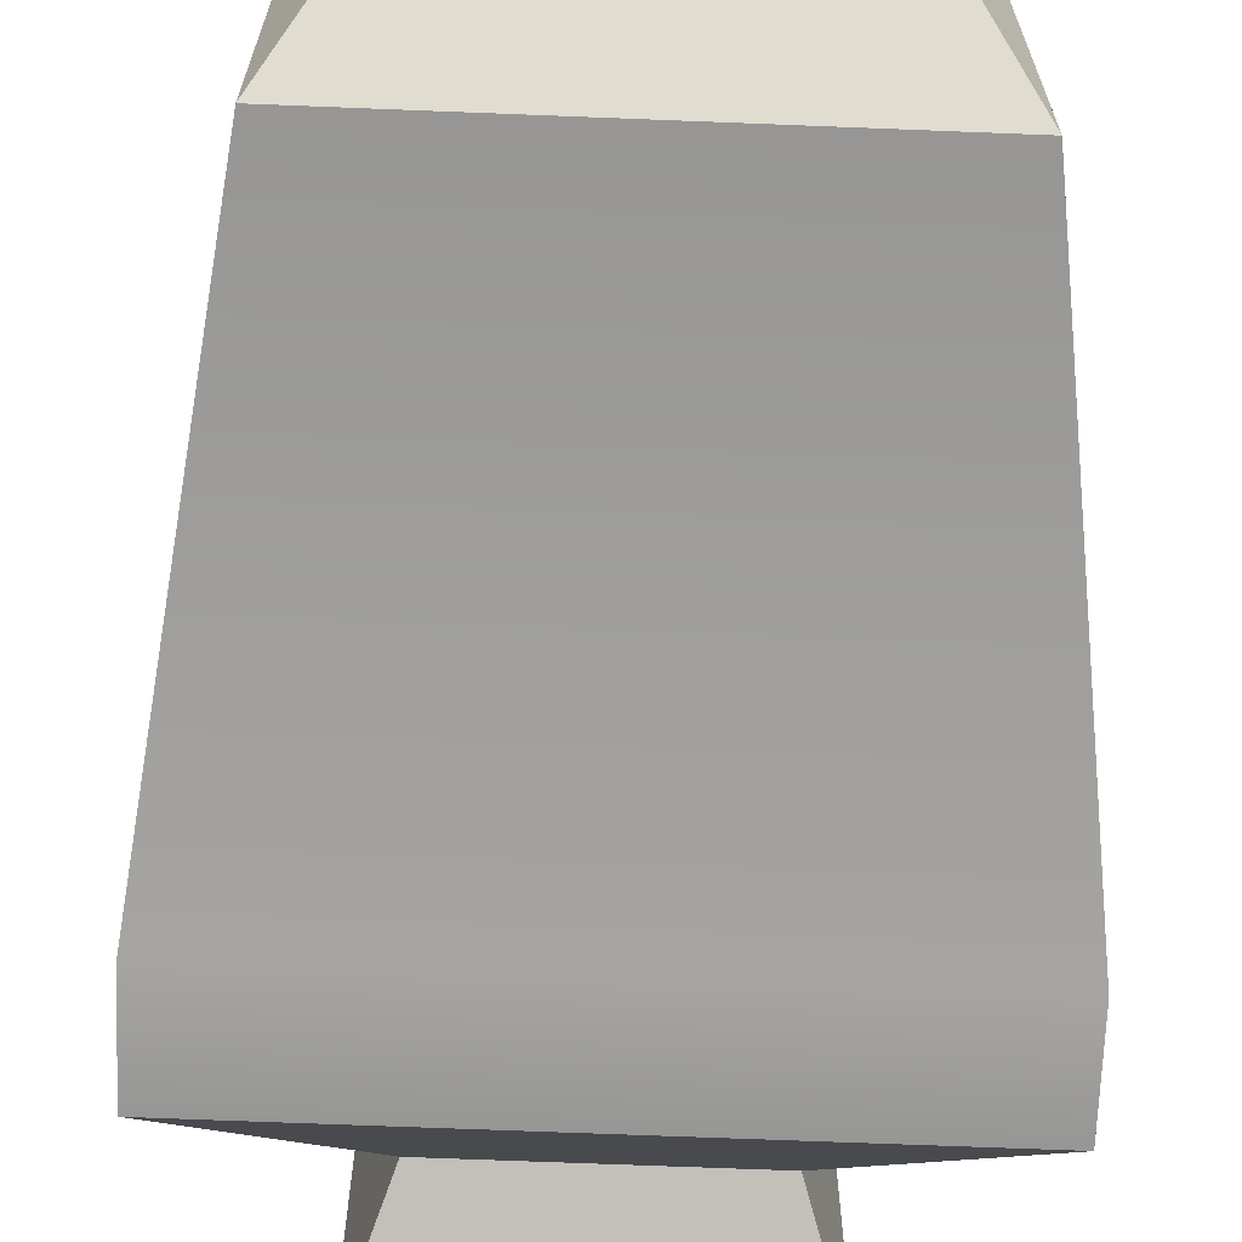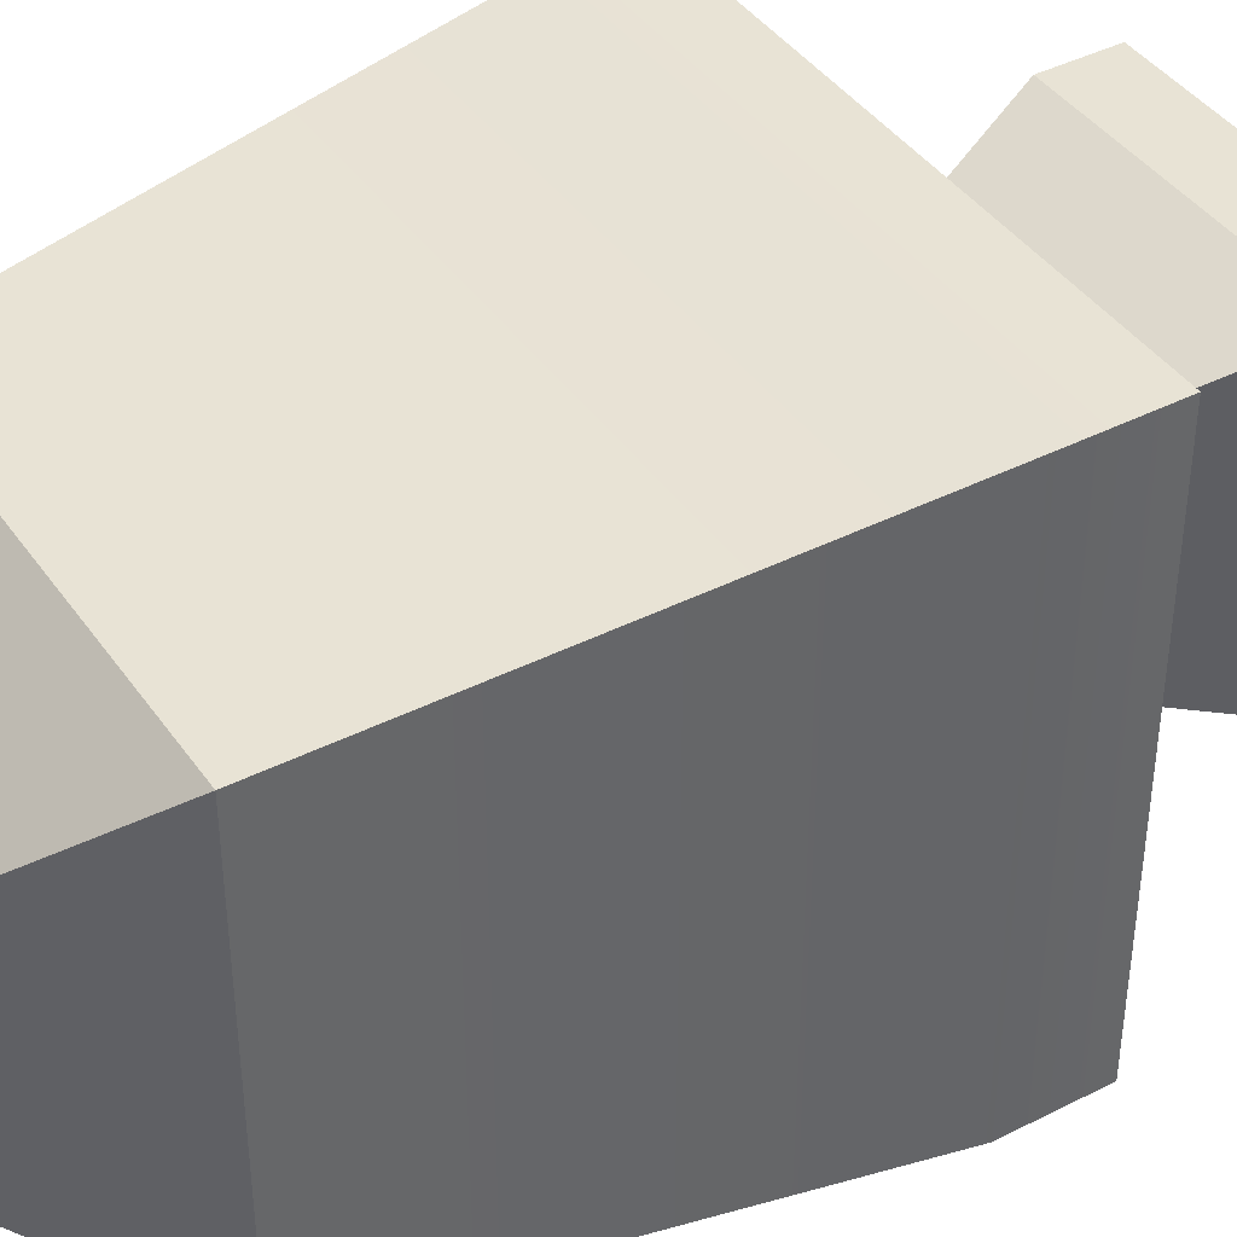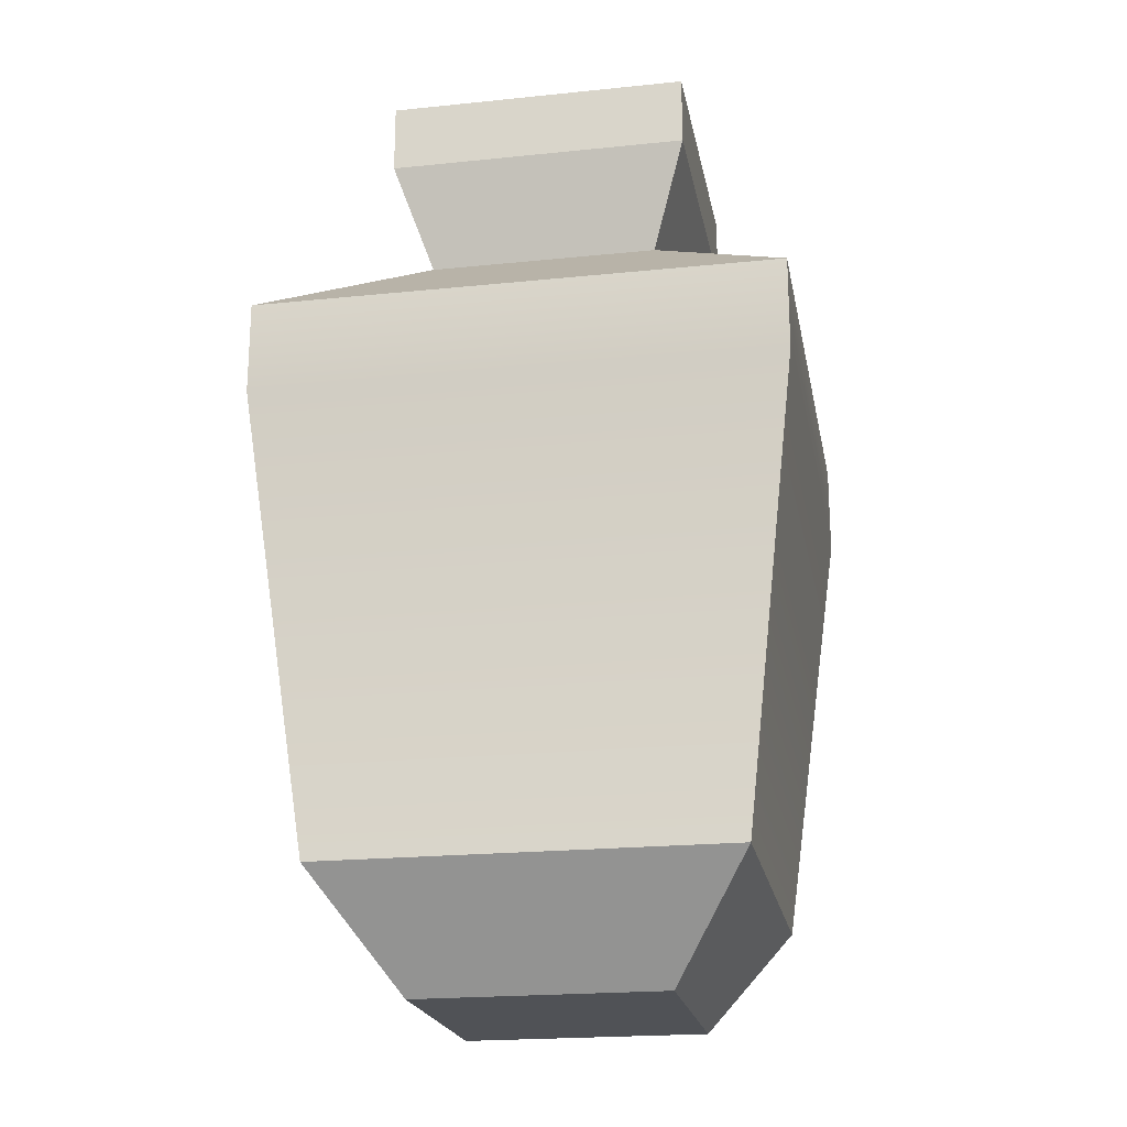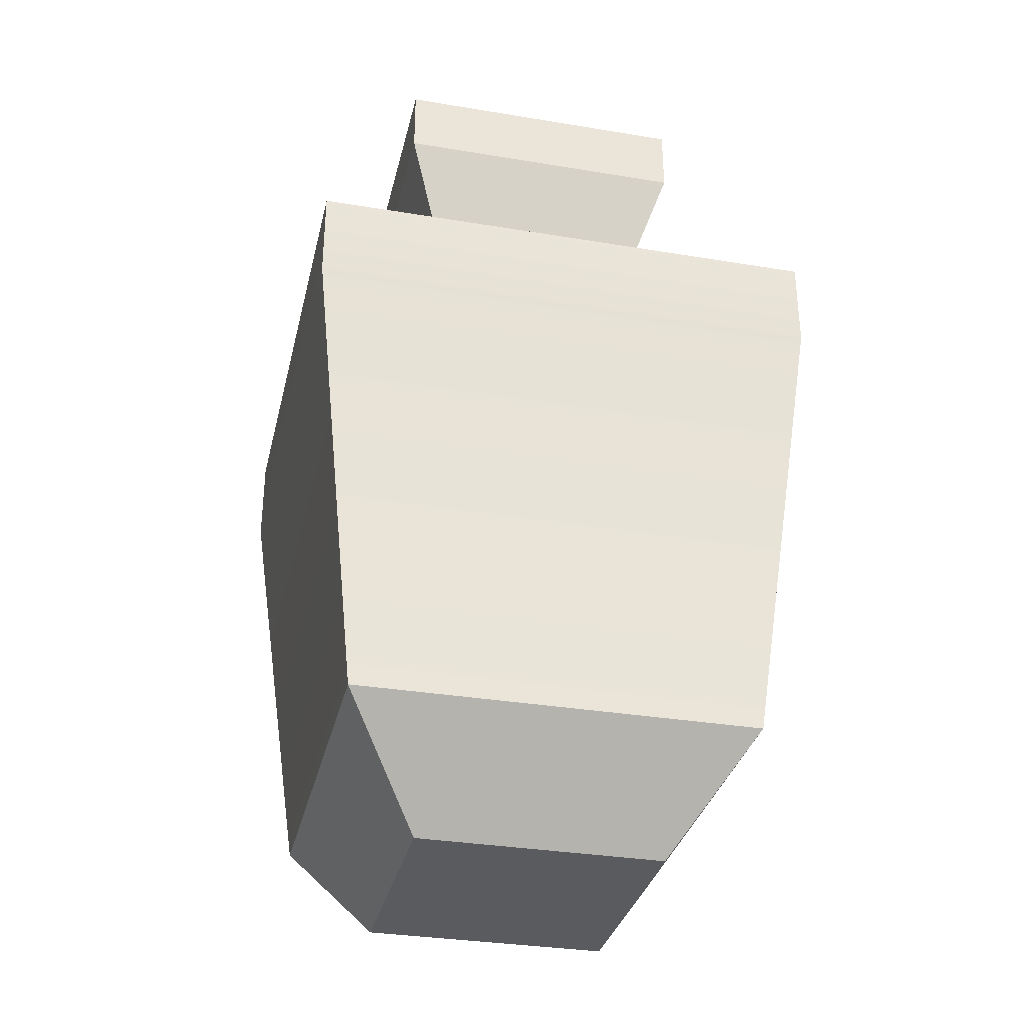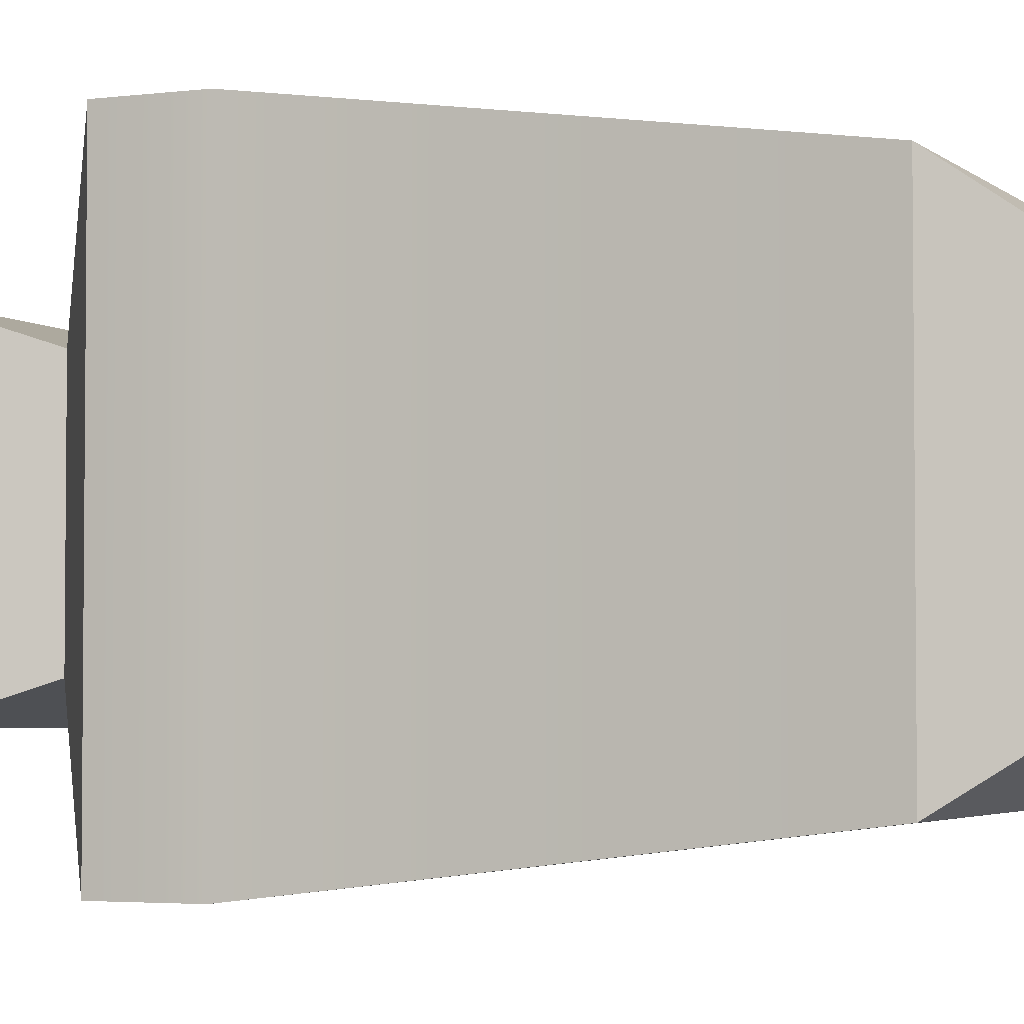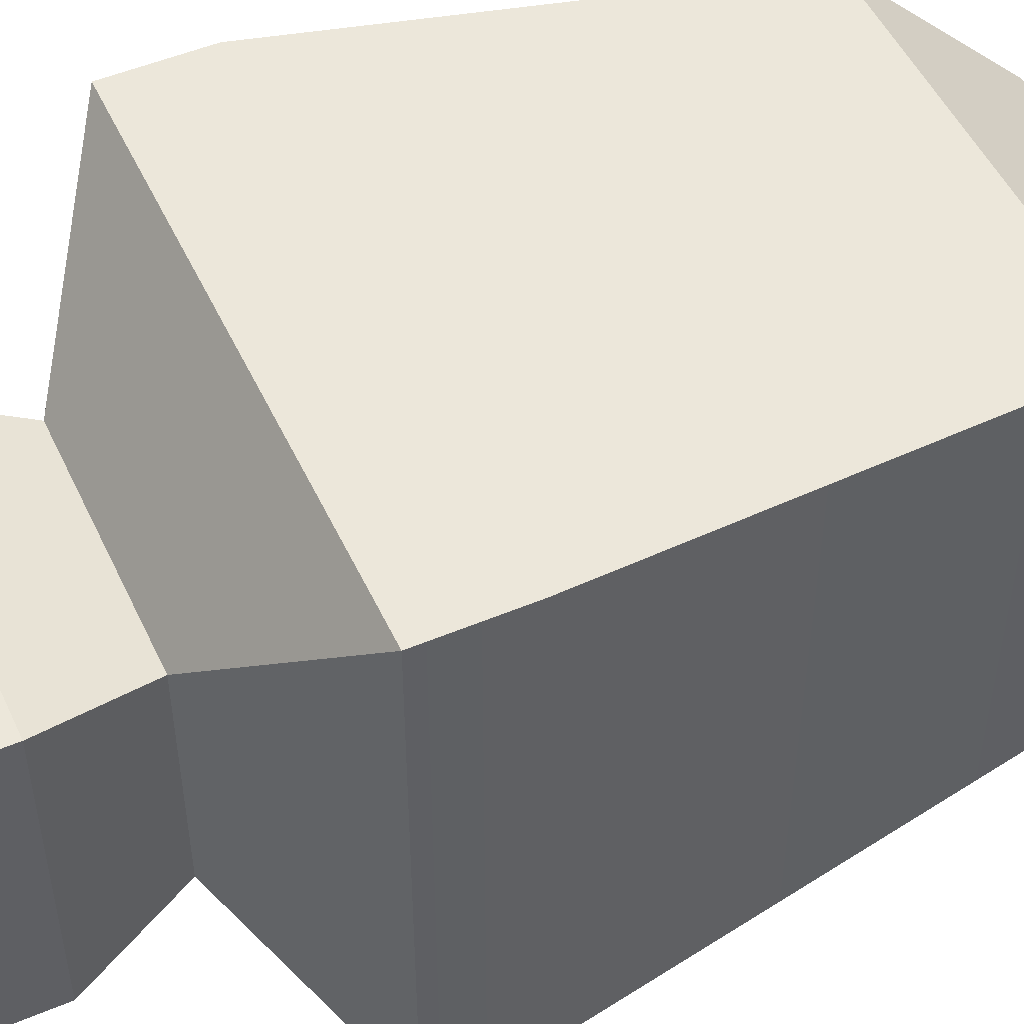
<metadata>
{"format":"obj","ext":"obj","renderer":"f3d","projection":"perspective","resolution":1024,"background":"white","views":[{"elev":-67.8,"azim":-2.3,"up":"+Z"},{"elev":41.1,"azim":58.3,"up":"+Z"},{"elev":-20.9,"azim":100.5,"up":"+Y"},{"elev":-33.0,"azim":77.1,"up":"+Y"},{"elev":-3.4,"azim":-66.5,"up":"+Z"},{"elev":50.8,"azim":-114.6,"up":"+Z"}]}
</metadata>
<code>
v -0.2682 1.534 0.2682
v -0.2682 1.658 0.2682
v 0.2682 1.658 0.2682
v 0.2682 1.534 0.2682
v -0.1037 1.533 0.1037
v -0.1037 1.533 -0.1037
v 0.1037 1.533 -0.1037
v 0.1037 1.533 0.1037
v -0.2682 1.658 -0.2682
v -0.2682 1.534 -0.2682
v 0.2682 1.534 -0.2682
v 0.2682 1.658 -0.2682
v -0.2191 0.01476 -0.2191
v -0.2191 0.01476 0.2191
v 0.2191 0.01476 0.2191
v 0.2191 0.01476 -0.2191
v 0.2682 1.534 0.2682
v 0.2682 1.658 0.2682
v 0.2682 1.658 -0.2682
v 0.2682 1.534 -0.2682
v -0.2682 1.534 -0.2682
v -0.2682 1.658 -0.2682
v -0.2682 1.658 0.2682
v -0.2682 1.534 0.2682
v -0.2682 1.658 0.2682
v -0.1509 1.658 0.1509
v 0.1509 1.658 0.1509
v 0.2682 1.658 0.2682
v 0.1509 1.658 -0.1509
v 0.2682 1.658 -0.2682
v -0.1509 1.658 -0.1509
v -0.2682 1.658 -0.2682
v -0.1509 1.658 0.1509
v -0.1037 1.533 0.1037
v 0.1037 1.533 0.1037
v 0.1509 1.658 0.1509
v 0.1509 1.658 0.1509
v 0.1037 1.533 0.1037
v 0.1037 1.533 -0.1037
v 0.1509 1.658 -0.1509
v 0.1509 1.658 -0.1509
v 0.1037 1.533 -0.1037
v -0.1037 1.533 -0.1037
v -0.1509 1.658 -0.1509
v -0.1509 1.658 -0.1509
v -0.1037 1.533 -0.1037
v -0.1037 1.533 0.1037
v -0.1509 1.658 0.1509
v -0.4606 1.171 -0.4606
v -0.2048 1.351 -0.2048
v -0.2048 1.351 0.2048
v -0.4606 1.171 0.4605
v -0.4606 1.171 0.4605
v -0.2048 1.351 0.2048
v 0.2048 1.351 0.2048
v 0.4606 1.171 0.4605
v 0.4606 1.171 0.4605
v 0.2048 1.351 0.2048
v 0.2048 1.351 -0.2048
v 0.4606 1.171 -0.4606
v -0.2048 1.351 -0.2048
v -0.4606 1.171 -0.4606
v 0.4606 1.171 -0.4606
v 0.2048 1.351 -0.2048
v -0.3618 0.2142 -0.3619
v -0.4606 1.008 -0.4606
v -0.4606 1.008 0.4605
v -0.3618 0.2142 0.3618
v -0.3618 0.2142 0.3618
v -0.4606 1.008 0.4605
v 0.4606 1.008 0.4605
v 0.3619 0.2142 0.3618
v 0.3619 0.2142 0.3618
v 0.4606 1.008 0.4605
v 0.4606 1.008 -0.4606
v 0.3619 0.2142 -0.3618
v -0.4606 1.008 -0.4606
v -0.3618 0.2142 -0.3619
v 0.3619 0.2142 -0.3618
v 0.4606 1.008 -0.4606
v -0.2191 0.01476 -0.2191
v -0.3618 0.2142 -0.3619
v -0.3618 0.2142 0.3618
v -0.2191 0.01476 0.2191
v -0.2191 0.01476 0.2191
v -0.3618 0.2142 0.3618
v 0.3619 0.2142 0.3618
v 0.2191 0.01476 0.2191
v 0.2191 0.01476 0.2191
v 0.3619 0.2142 0.3618
v 0.3619 0.2142 -0.3618
v 0.2191 0.01476 -0.2191
v -0.3618 0.2142 -0.3619
v -0.2191 0.01476 -0.2191
v 0.2191 0.01476 -0.2191
v 0.3619 0.2142 -0.3618
v -0.2048 1.351 0.2048
v -0.2682 1.534 0.2682
v 0.2682 1.534 0.2682
v 0.2048 1.351 0.2048
v -0.2048 1.351 -0.2048
v -0.2682 1.534 -0.2682
v -0.2682 1.534 0.2682
v -0.2048 1.351 0.2048
v -0.2682 1.534 -0.2682
v -0.2048 1.351 -0.2048
v 0.2048 1.351 -0.2048
v 0.2682 1.534 -0.2682
v 0.2048 1.351 0.2048
v 0.2682 1.534 0.2682
v 0.2682 1.534 -0.2682
v 0.2048 1.351 -0.2048
v -0.4606 1.008 -0.4606
v -0.4606 1.171 -0.4606
v -0.4606 1.171 0.4605
v -0.4606 1.008 0.4605
v -0.4606 1.171 -0.4606
v -0.4606 1.008 -0.4606
v 0.4606 1.008 -0.4606
v 0.4606 1.171 -0.4606
v 0.4606 1.008 0.4605
v 0.4606 1.171 0.4605
v 0.4606 1.171 -0.4606
v 0.4606 1.008 -0.4606
v -0.4606 1.008 0.4605
v -0.4606 1.171 0.4605
v 0.4606 1.171 0.4605
v 0.4606 1.008 0.4605
g SD_Prop_Pot_Large_01_2533_26
f 1 3 2
f 1 4 3
f 5 7 6
f 5 8 7
f 9 11 10
f 9 12 11
f 13 15 14
f 13 16 15
f 17 19 18
f 17 20 19
f 21 23 22
f 21 24 23
f 25 27 26
f 25 28 27
f 28 29 27
f 28 30 29
f 30 31 29
f 30 32 31
f 32 26 31
f 32 25 26
f 33 35 34
f 33 36 35
f 37 39 38
f 37 40 39
f 41 43 42
f 41 44 43
f 45 47 46
f 45 48 47
f 49 51 50
f 49 52 51
f 53 55 54
f 53 56 55
f 57 59 58
f 57 60 59
f 61 63 62
f 61 64 63
f 65 67 66
f 65 68 67
f 69 71 70
f 69 72 71
f 73 75 74
f 73 76 75
f 77 79 78
f 77 80 79
f 81 83 82
f 81 84 83
f 85 87 86
f 85 88 87
f 89 91 90
f 89 92 91
f 93 95 94
f 93 96 95
f 97 99 98
f 97 100 99
f 101 103 102
f 101 104 103
f 105 107 106
f 105 108 107
f 109 111 110
f 109 112 111
f 113 115 114
f 113 116 115
f 117 119 118
f 117 120 119
f 121 123 122
f 121 124 123
f 125 127 126
f 125 128 127

</code>
